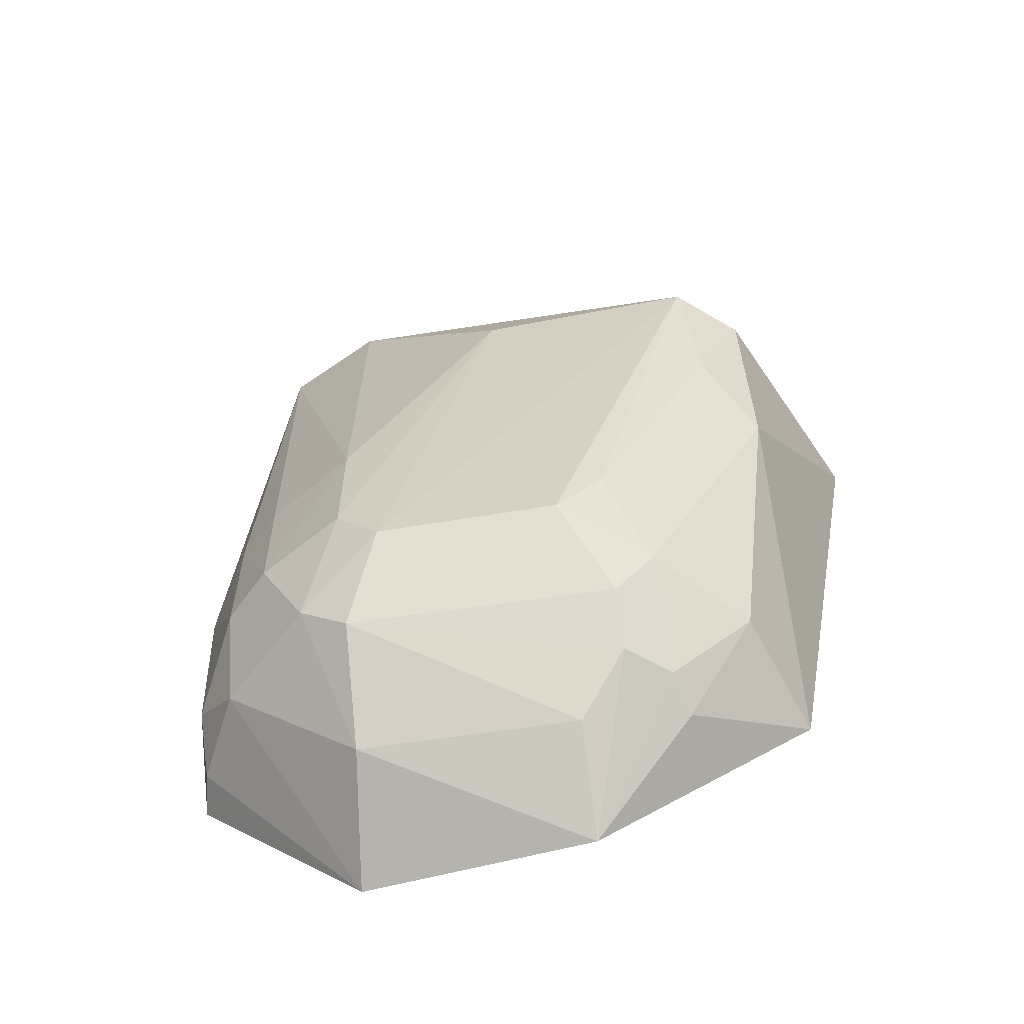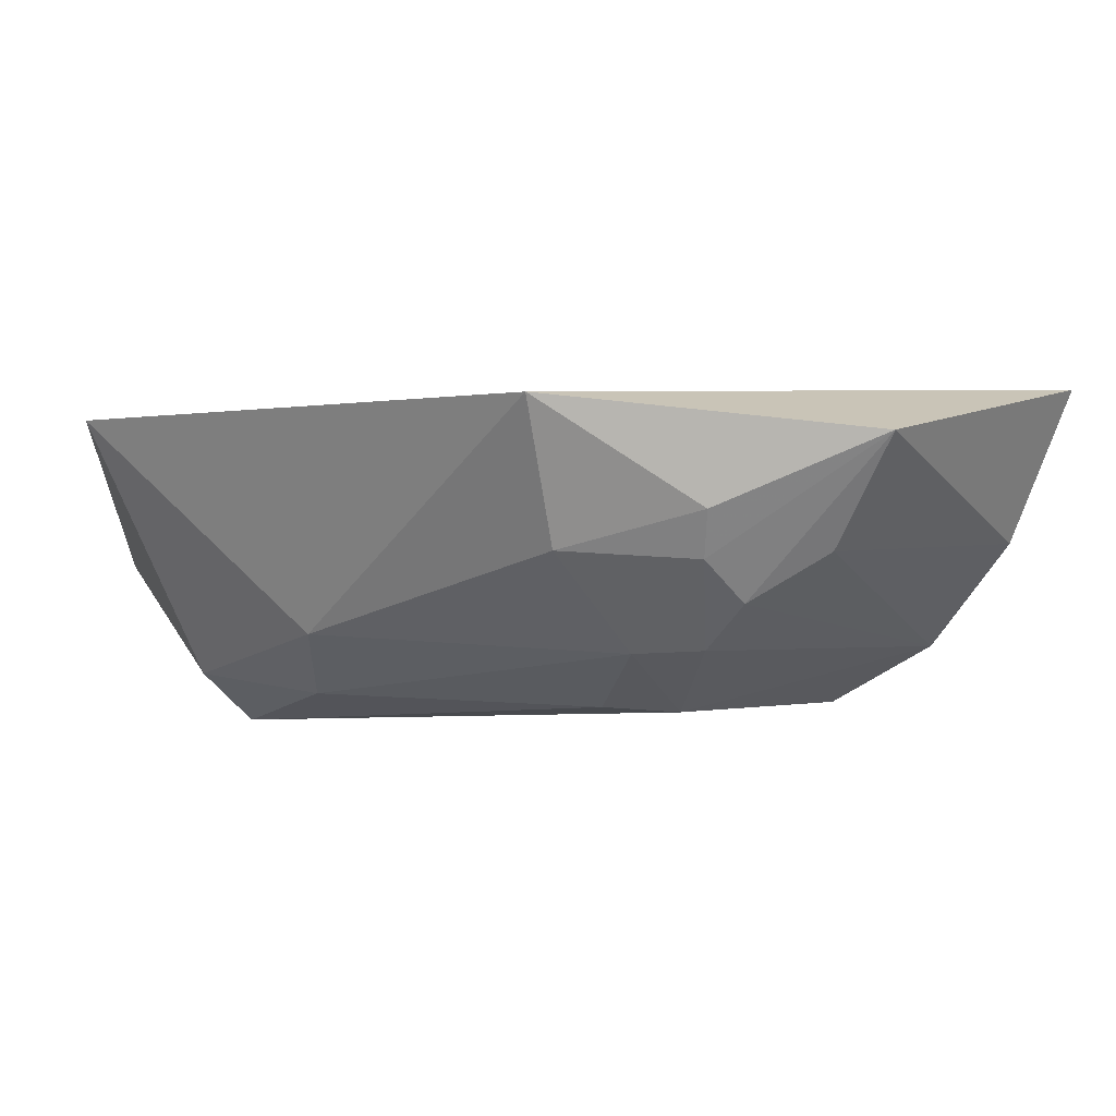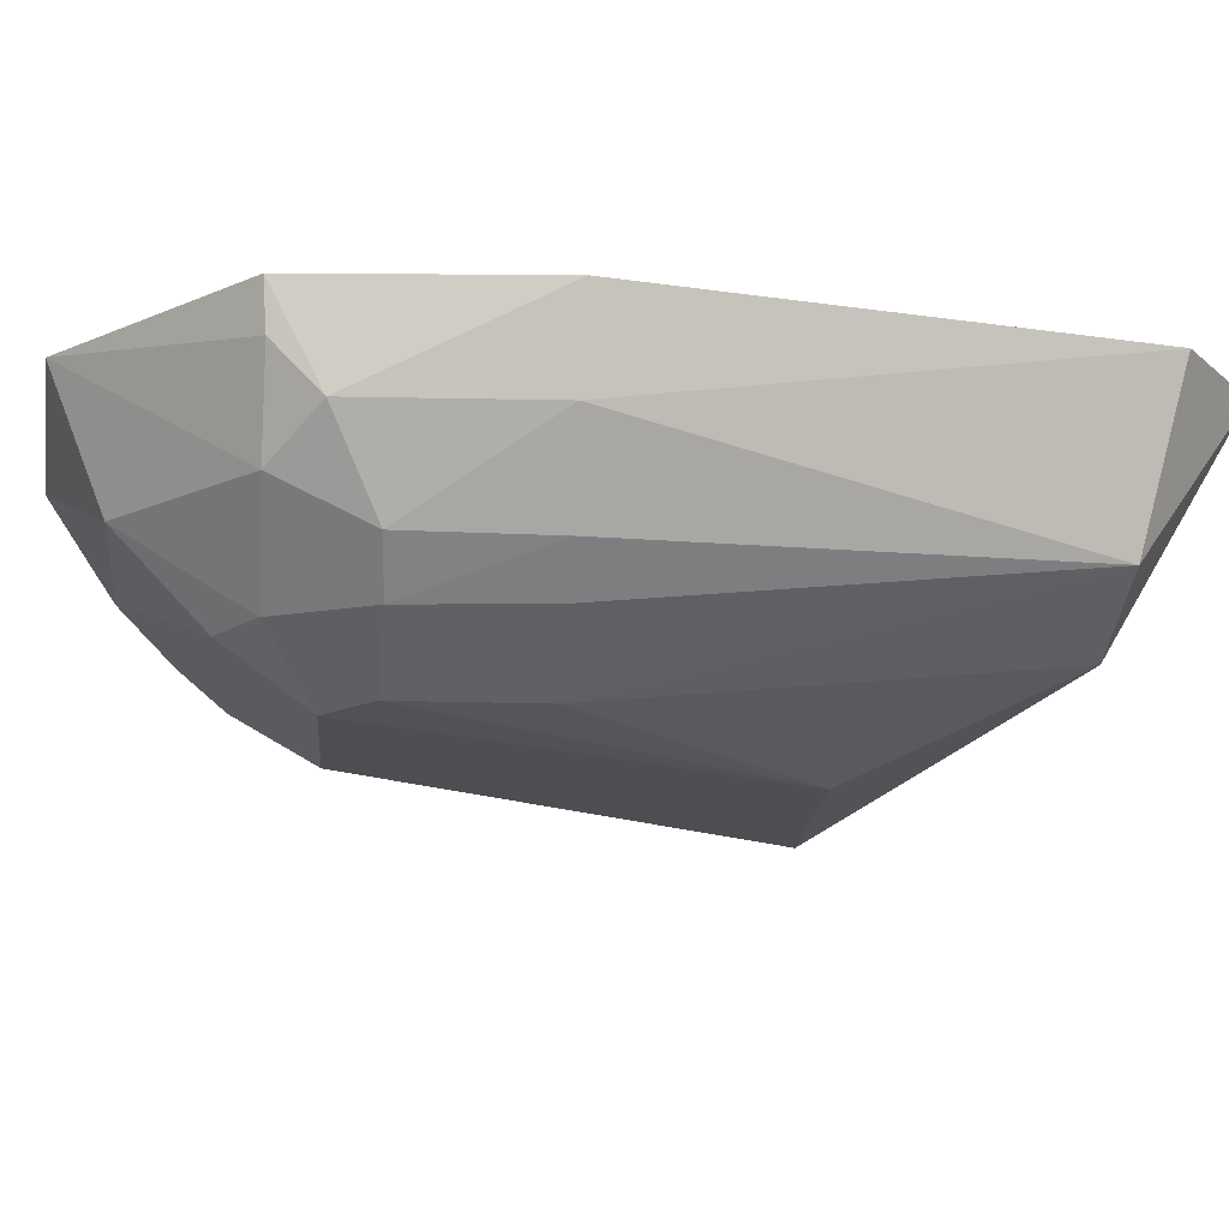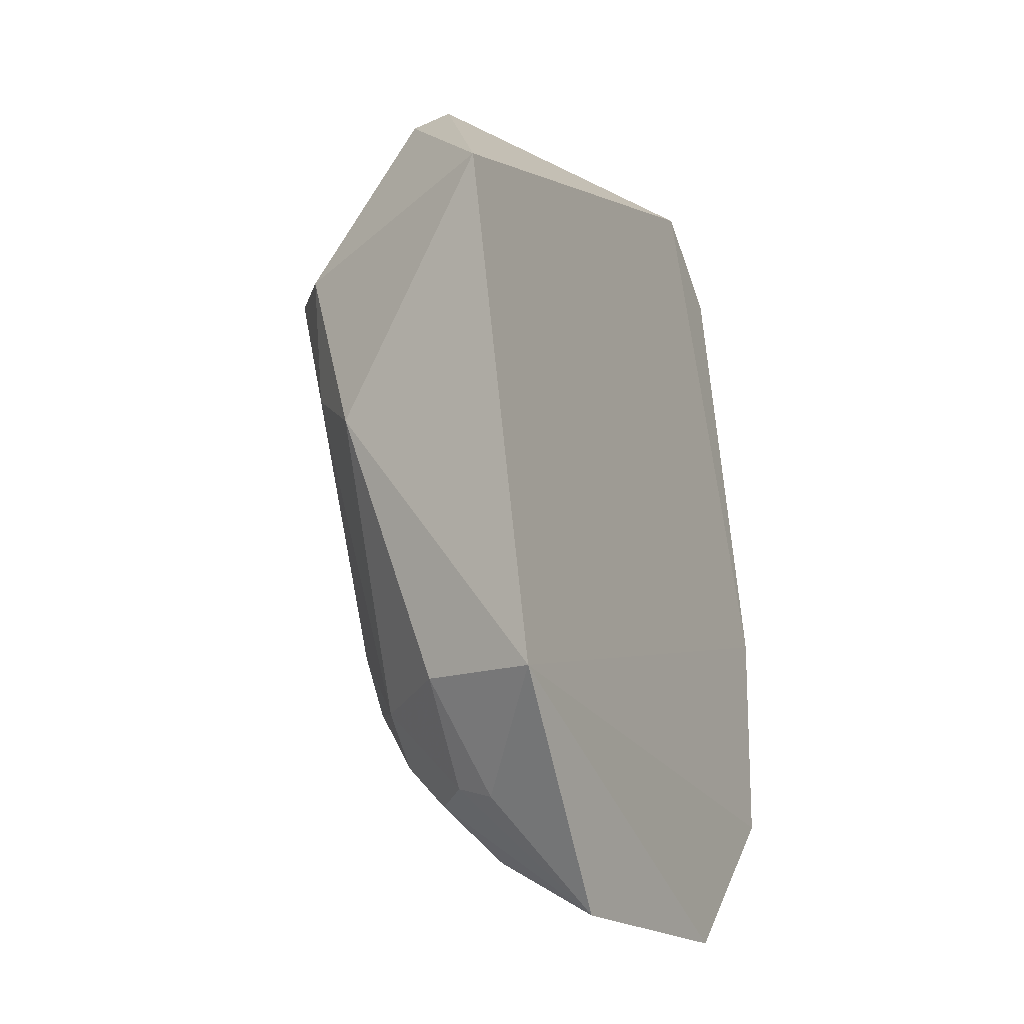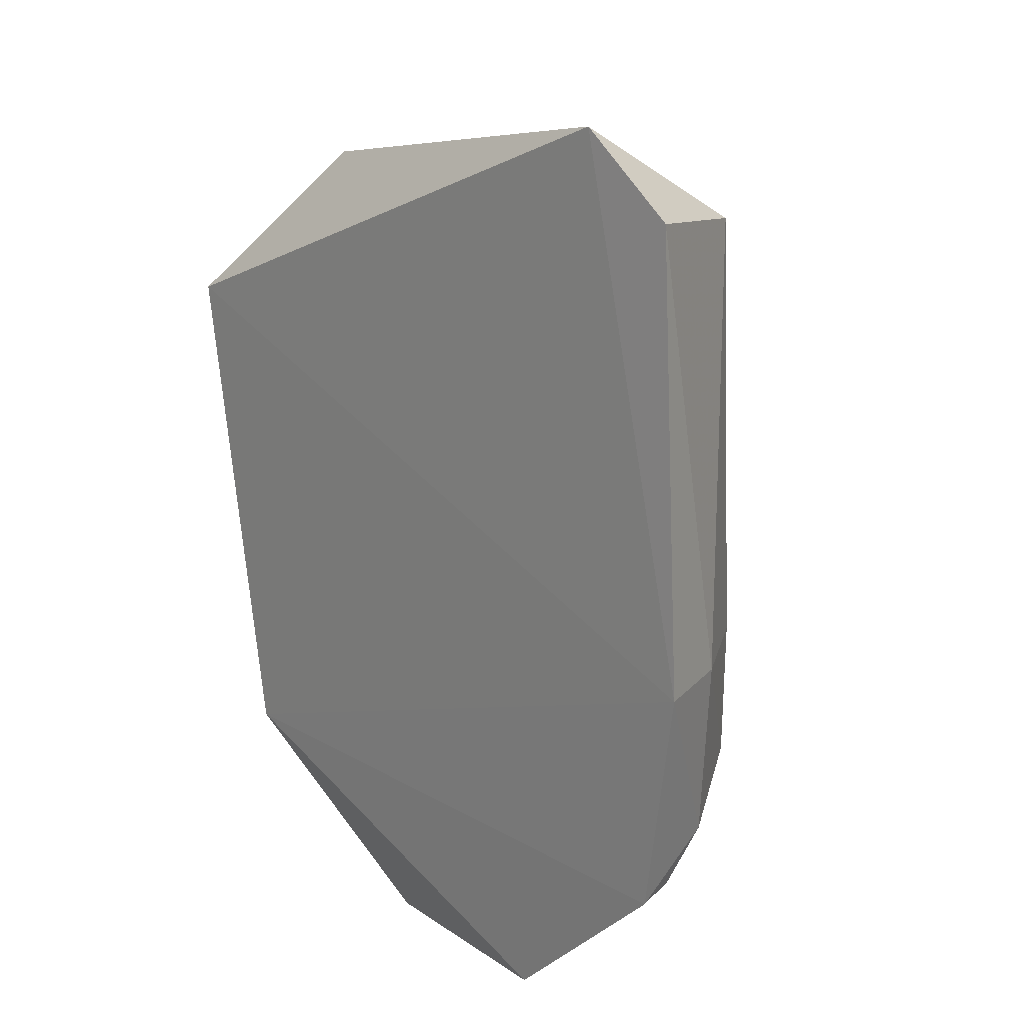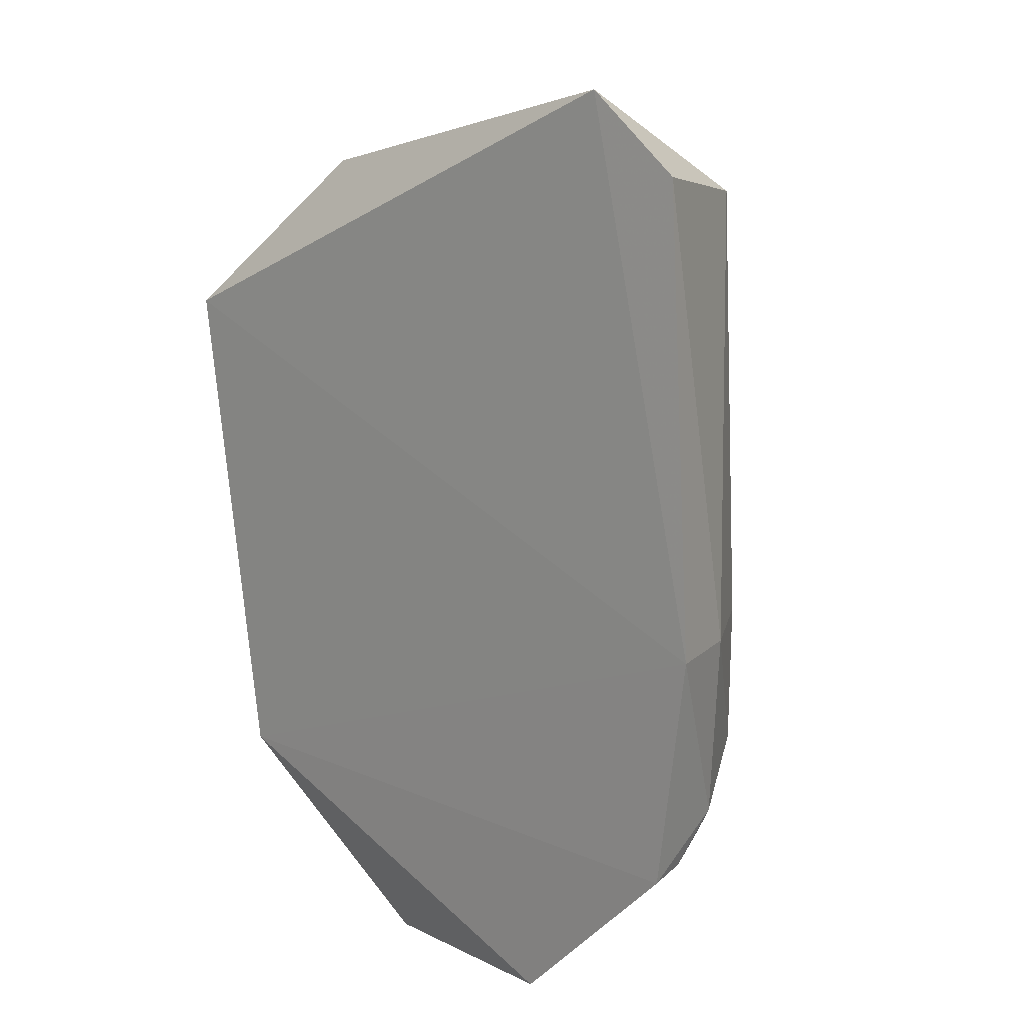
<metadata>
{"format":"obj","ext":"obj","renderer":"f3d","projection":"perspective","resolution":1024,"background":"white","views":[{"elev":-63.1,"azim":10.0,"up":"+Z"},{"elev":2.0,"azim":140.8,"up":"+Y"},{"elev":-16.7,"azim":-94.5,"up":"+Y"},{"elev":-25.3,"azim":114.1,"up":"+Z"},{"elev":21.9,"azim":-134.0,"up":"+Z"},{"elev":15.7,"azim":-135.6,"up":"+Z"}]}
</metadata>
<code>
v -0.007464 -0.003783 0.1254
v 0.01385 -0.003612 0.1156
v -0.01272 -0.00293 0.1065
v -0.005553 -0.002816 0.09189
v 0.008325 -0.01337 0.1146
v 0.01051 -0.003031 0.09743
v 0.008757 -0.008546 0.1213
v -0.008897 -0.009191 0.1216
v -0.01177 -0.002746 0.09813
v 0.002885 -0.01236 0.09963
v 0.01057 -0.01014 0.1079
v 0.01044 -0.01171 0.1141
v 0.008977 -0.006981 0.1214
v -0.01101 -0.003753 0.1228
v -0.005328 -0.01098 0.1213
v -0.009788 -0.00901 0.1014
v 0.002741 -0.004063 0.09108
v 0.008958 -0.007395 0.09817
v 0.008848 -0.01216 0.11
v -0.01173 -0.006005 0.1064
v -0.005045 -0.01235 0.1013
v -0.009804 -0.007452 0.09816
v 0.005934 -0.01042 0.09833
v 0.006461 -0.006213 0.09455
v 0.004514 -0.01223 0.1013
v -0.009802 -0.009053 0.1064
v -0.01142 -0.005974 0.09984
v -0.003497 -0.0124 0.09964
v 0.0006834 -0.01324 0.1146
v -0.005049 -0.01234 0.1062
v -0.01142 -0.004328 0.09823
v -0.006533 -0.0105 0.0981
v 0.004564 -0.008903 0.09508
v -0.008183 -0.01056 0.1014
v -0.00491 -0.007363 0.09368
v 0.004564 -0.0103 0.0967
v 0.006046 -0.007619 0.09513
v -0.008276 -0.01045 0.1062
v 0.002832 -0.007423 0.09332
v -0.004791 -0.01056 0.09672
f 1 2 3
f 6 3 2
f 9 6 4
f 9 3 6
f 11 6 2
f 12 7 5
f 12 2 7
f 12 11 2
f 13 7 2
f 13 2 1
f 13 1 7
f 14 8 1
f 14 1 3
f 15 7 1
f 15 1 8
f 15 5 7
f 17 4 6
f 18 6 11
f 19 12 5
f 19 11 12
f 20 14 3
f 20 8 14
f 23 18 11
f 23 11 19
f 24 17 6
f 24 6 18
f 25 19 5
f 25 5 10
f 25 23 19
f 25 10 23
f 26 20 16
f 26 8 20
f 27 20 3
f 27 3 9
f 27 16 20
f 27 22 16
f 28 10 5
f 29 5 15
f 29 28 5
f 29 21 28
f 30 15 8
f 30 29 15
f 30 21 29
f 31 9 4
f 31 4 22
f 31 27 9
f 31 22 27
f 32 28 21
f 34 26 16
f 34 21 30
f 34 32 21
f 34 16 22
f 34 22 32
f 35 32 22
f 35 22 4
f 35 4 17
f 36 23 10
f 37 33 17
f 37 17 24
f 37 24 18
f 37 18 23
f 37 36 33
f 37 23 36
f 38 34 30
f 38 30 8
f 38 8 26
f 38 26 34
f 39 35 17
f 39 17 33
f 40 28 32
f 40 32 35
f 40 35 39
f 40 36 10
f 40 10 28
f 40 39 33
f 40 33 36

</code>
